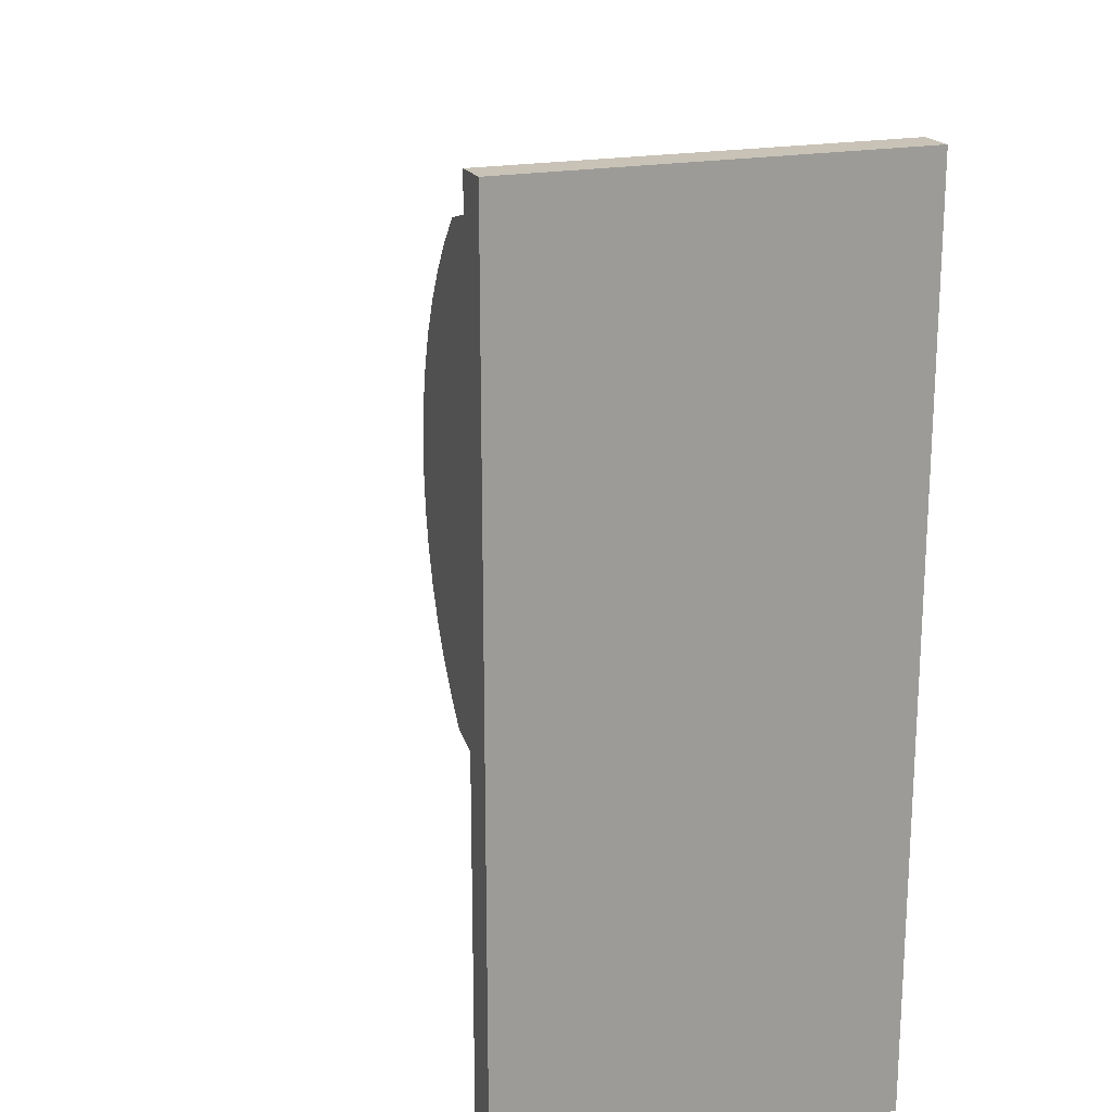
<metadata>
{"format":"obj","ext":"obj","renderer":"f3d","projection":"perspective","resolution":1024,"background":"white","views":[{"elev":19.5,"azim":-110.5,"up":"+Z"}]}
</metadata>
<code>
v 8.2 -2.25 -5
v 8.286 -2.25 -4.593
v 8.531 -2.25 -4.257
v 8.891 -2.25 -4.049
v 9.305 -2.25 -4.005
v 9.7 -2.25 -4.134
v 10.01 -2.25 -4.412
v 10.18 -2.25 -4.792
v 10.18 -2.25 -5.208
v 10.01 -2.25 -5.588
v 9.7 -2.25 -5.866
v 9.305 -2.25 -5.995
v 8.891 -2.25 -5.951
v 8.531 -2.25 -5.743
v 8.286 -2.25 -5.407
v 8.2 -3.75 -5
v 8.286 -3.75 -5.407
v 8.531 -3.75 -5.743
v 8.891 -3.75 -5.951
v 9.305 -3.75 -5.995
v 9.7 -3.75 -5.866
v 10.01 -3.75 -5.588
v 10.18 -3.75 -5.208
v 10.18 -3.75 -4.792
v 10.01 -3.75 -4.412
v 9.7 -3.75 -4.134
v 9.305 -3.75 -4.005
v 8.891 -3.75 -4.049
v 8.531 -3.75 -4.257
v 8.286 -3.75 -4.593
v 8.2 -2.25 -5
v 8.2 -3.75 -5
v 21.2 -2.25 -18
v 21.29 -2.25 -17.59
v 21.53 -2.25 -17.26
v 21.89 -2.25 -17.05
v 22.3 -2.25 -17.01
v 22.7 -2.25 -17.13
v 23.01 -2.25 -17.41
v 23.18 -2.25 -17.79
v 23.18 -2.25 -18.21
v 23.01 -2.25 -18.59
v 22.7 -2.25 -18.87
v 22.3 -2.25 -18.99
v 21.89 -2.25 -18.95
v 21.53 -2.25 -18.74
v 21.29 -2.25 -18.41
v 21.2 -3.75 -18
v 21.29 -3.75 -18.41
v 21.53 -3.75 -18.74
v 21.89 -3.75 -18.95
v 22.3 -3.75 -18.99
v 22.7 -3.75 -18.87
v 23.01 -3.75 -18.59
v 23.18 -3.75 -18.21
v 23.18 -3.75 -17.79
v 23.01 -3.75 -17.41
v 22.7 -3.75 -17.13
v 22.3 -3.75 -17.01
v 21.89 -3.75 -17.05
v 21.53 -3.75 -17.26
v 21.29 -3.75 -17.59
v 21.2 -2.25 -18
v 21.2 -3.75 -18
v 21.2 -2.25 -5
v 21.29 -2.25 -4.593
v 21.53 -2.25 -4.257
v 21.89 -2.25 -4.049
v 22.3 -2.25 -4.005
v 22.7 -2.25 -4.134
v 23.01 -2.25 -4.412
v 23.18 -2.25 -4.792
v 23.18 -2.25 -5.208
v 23.01 -2.25 -5.588
v 22.7 -2.25 -5.866
v 22.3 -2.25 -5.995
v 21.89 -2.25 -5.951
v 21.53 -2.25 -5.743
v 21.29 -2.25 -5.407
v 21.2 -3.75 -5
v 21.29 -3.75 -5.407
v 21.53 -3.75 -5.743
v 21.89 -3.75 -5.951
v 22.3 -3.75 -5.995
v 22.7 -3.75 -5.866
v 23.01 -3.75 -5.588
v 23.18 -3.75 -5.208
v 23.18 -3.75 -4.792
v 23.01 -3.75 -4.412
v 22.7 -3.75 -4.134
v 22.3 -3.75 -4.005
v 21.89 -3.75 -4.049
v 21.53 -3.75 -4.257
v 21.29 -3.75 -4.593
v 21.2 -2.25 -5
v 21.2 -3.75 -5
v 8.2 -2.25 -18
v 8.286 -2.25 -17.59
v 8.531 -2.25 -17.26
v 8.891 -2.25 -17.05
v 9.305 -2.25 -17.01
v 9.7 -2.25 -17.13
v 10.01 -2.25 -17.41
v 10.18 -2.25 -17.79
v 10.18 -2.25 -18.21
v 10.01 -2.25 -18.59
v 9.7 -2.25 -18.87
v 9.305 -2.25 -18.99
v 8.891 -2.25 -18.95
v 8.531 -2.25 -18.74
v 8.286 -2.25 -18.41
v 8.2 -3.75 -18
v 8.286 -3.75 -18.41
v 8.531 -3.75 -18.74
v 8.891 -3.75 -18.95
v 9.305 -3.75 -18.99
v 9.7 -3.75 -18.87
v 10.01 -3.75 -18.59
v 10.18 -3.75 -18.21
v 10.18 -3.75 -17.79
v 10.01 -3.75 -17.41
v 9.7 -3.75 -17.13
v 9.305 -3.75 -17.01
v 8.891 -3.75 -17.05
v 8.531 -3.75 -17.26
v 8.286 -3.75 -17.59
v 8.2 -2.25 -18
v 8.2 -3.75 -18
v 11.7 -2.25 -11.5
v 11.79 -2.25 -10.64
v 12.07 -2.25 -9.82
v 12.52 -2.25 -9.079
v 13.11 -2.25 -8.451
v 13.83 -2.25 -7.966
v 14.63 -2.25 -7.646
v 15.48 -2.25 -7.506
v 16.35 -2.25 -7.553
v 17.18 -2.25 -7.784
v 17.94 -2.25 -8.189
v 18.6 -2.25 -8.749
v 19.13 -2.25 -9.438
v 19.49 -2.25 -10.22
v 19.68 -2.25 -11.07
v 19.68 -2.25 -11.93
v 19.49 -2.25 -12.78
v 19.13 -2.25 -13.56
v 18.6 -2.25 -14.25
v 17.94 -2.25 -14.81
v 17.18 -2.25 -15.22
v 16.35 -2.25 -15.45
v 15.48 -2.25 -15.49
v 14.63 -2.25 -15.35
v 13.83 -2.25 -15.03
v 13.11 -2.25 -14.55
v 12.52 -2.25 -13.92
v 12.07 -2.25 -13.18
v 11.79 -2.25 -12.36
v 11.7 -3.75 -11.5
v 11.79 -3.75 -12.36
v 12.07 -3.75 -13.18
v 12.52 -3.75 -13.92
v 13.11 -3.75 -14.55
v 13.83 -3.75 -15.03
v 14.63 -3.75 -15.35
v 15.48 -3.75 -15.49
v 16.35 -3.75 -15.45
v 17.18 -3.75 -15.22
v 17.94 -3.75 -14.81
v 18.6 -3.75 -14.25
v 19.13 -3.75 -13.56
v 19.49 -3.75 -12.78
v 19.68 -3.75 -11.93
v 19.68 -3.75 -11.07
v 19.49 -3.75 -10.22
v 19.13 -3.75 -9.438
v 18.6 -3.75 -8.749
v 17.94 -3.75 -8.189
v 17.18 -3.75 -7.784
v 16.35 -3.75 -7.553
v 15.48 -3.75 -7.506
v 14.63 -3.75 -7.646
v 13.83 -3.75 -7.966
v 13.11 -3.75 -8.451
v 12.52 -3.75 -9.079
v 12.07 -3.75 -9.82
v 11.79 -3.75 -10.64
v 11.7 -2.25 -11.5
v 11.7 -3.75 -11.5
v 25 -4.75 -21.45
v 24.92 -4.772 -22.95
v 24.92 -3.75 -22.95
v 25 -3.75 -21.45
v 25 -4.75 -21.45
v 2.5 -11 -21.45
v 2.5 -11 -22.95
v 24.92 -4.772 -22.95
v 24.92 -4.772 -22.95
v 2.5 -11 -22.95
v 1.5 -11 -22.95
v 1.5 -3.75 -22.95
v 24.92 -3.75 -22.95
v 2.5 -11 -21.45
v 25 -4.75 -21.45
v 25 -3.75 -21.45
v 1.5 -3.75 -21.45
v 1.5 -11 -21.45
v 1.5 -3.75 -22.95
v 1.5 -11 -22.95
v 1.5 -11 -29.5
v 1.5 -3.75 -29.5
v 1.5 -11 -21.45
v 1.5 -3.75 -21.45
v 1.5 -3.75 6.5
v 1.5 -11 6.5
v 24.92 -3.75 -22.95
v 1.5 -3.75 -22.95
v 1.5 -3.75 -29.5
v 8.2 -3.75 -5
v 8.286 -3.75 -4.593
v 8.531 -3.75 -4.257
v 8.891 -3.75 -4.049
v 9.305 -3.75 -4.005
v 9.7 -3.75 -4.134
v 10.01 -3.75 -4.412
v 10.18 -3.75 -4.792
v 10.18 -3.75 -5.208
v 10.01 -3.75 -5.588
v 9.7 -3.75 -5.866
v 9.305 -3.75 -5.995
v 8.891 -3.75 -5.951
v 8.531 -3.75 -5.743
v 8.286 -3.75 -5.407
v 21.2 -3.75 -18
v 21.29 -3.75 -17.59
v 21.53 -3.75 -17.26
v 21.89 -3.75 -17.05
v 22.3 -3.75 -17.01
v 22.7 -3.75 -17.13
v 23.01 -3.75 -17.41
v 23.18 -3.75 -17.79
v 23.18 -3.75 -18.21
v 23.01 -3.75 -18.59
v 22.7 -3.75 -18.87
v 22.3 -3.75 -18.99
v 21.89 -3.75 -18.95
v 21.53 -3.75 -18.74
v 21.29 -3.75 -18.41
v 21.2 -3.75 -5
v 21.29 -3.75 -4.593
v 21.53 -3.75 -4.257
v 21.89 -3.75 -4.049
v 22.3 -3.75 -4.005
v 22.7 -3.75 -4.134
v 23.01 -3.75 -4.412
v 23.18 -3.75 -4.792
v 23.18 -3.75 -5.208
v 23.01 -3.75 -5.588
v 22.7 -3.75 -5.866
v 22.3 -3.75 -5.995
v 21.89 -3.75 -5.951
v 21.53 -3.75 -5.743
v 21.29 -3.75 -5.407
v 8.2 -3.75 -18
v 8.286 -3.75 -17.59
v 8.531 -3.75 -17.26
v 8.891 -3.75 -17.05
v 9.305 -3.75 -17.01
v 9.7 -3.75 -17.13
v 10.01 -3.75 -17.41
v 10.18 -3.75 -17.79
v 10.18 -3.75 -18.21
v 10.01 -3.75 -18.59
v 9.7 -3.75 -18.87
v 9.305 -3.75 -18.99
v 8.891 -3.75 -18.95
v 8.531 -3.75 -18.74
v 8.286 -3.75 -18.41
v 11.7 -3.75 -11.5
v 11.79 -3.75 -10.64
v 12.07 -3.75 -9.82
v 12.52 -3.75 -9.079
v 13.11 -3.75 -8.451
v 13.83 -3.75 -7.966
v 14.63 -3.75 -7.646
v 15.48 -3.75 -7.506
v 16.35 -3.75 -7.553
v 17.18 -3.75 -7.784
v 17.94 -3.75 -8.189
v 18.6 -3.75 -8.749
v 19.13 -3.75 -9.438
v 19.49 -3.75 -10.22
v 19.68 -3.75 -11.07
v 19.68 -3.75 -11.93
v 19.49 -3.75 -12.78
v 19.13 -3.75 -13.56
v 18.6 -3.75 -14.25
v 17.94 -3.75 -14.81
v 17.18 -3.75 -15.22
v 16.35 -3.75 -15.45
v 15.48 -3.75 -15.49
v 14.63 -3.75 -15.35
v 13.83 -3.75 -15.03
v 13.11 -3.75 -14.55
v 12.52 -3.75 -13.92
v 12.07 -3.75 -13.18
v 11.79 -3.75 -12.36
v 1.5 -3.75 -21.45
v 25 -3.75 -21.45
v 24.92 -3.75 -22.95
v 26.02 -3.75 -21.67
v 26.98 -3.75 -20.29
v 27.8 -3.75 -18.82
v 28.46 -3.75 -17.27
v 28.97 -3.75 -15.67
v 29.31 -3.75 -14.02
v 29.48 -3.75 -12.34
v 29.48 -3.75 -10.66
v 29.31 -3.75 -8.983
v 28.97 -3.75 -7.334
v 28.46 -3.75 -5.728
v 27.8 -3.75 -4.181
v 26.98 -3.75 -2.709
v 26.02 -3.75 -1.328
v 24.92 -3.75 -0.05113
v 1.5 -3.75 6.5
v 24.92 -2.25 -0.05113
v 1.5 -2.25 6.5
v 1.5 -3.75 6.5
v 24.92 -3.75 -0.05113
v 24.92 -2.25 -22.95
v 26.02 -2.25 -21.67
v 26.98 -2.25 -20.29
v 27.8 -2.25 -18.82
v 28.46 -2.25 -17.27
v 28.97 -2.25 -15.67
v 29.31 -2.25 -14.02
v 29.48 -2.25 -12.34
v 29.48 -2.25 -10.66
v 29.31 -2.25 -8.983
v 28.97 -2.25 -7.334
v 28.46 -2.25 -5.728
v 27.8 -2.25 -4.181
v 26.98 -2.25 -2.709
v 26.02 -2.25 -1.328
v 24.92 -2.25 -0.05113
v 24.92 -3.75 -0.05113
v 26.02 -3.75 -1.328
v 26.98 -3.75 -2.709
v 27.8 -3.75 -4.181
v 28.46 -3.75 -5.728
v 28.97 -3.75 -7.334
v 29.31 -3.75 -8.983
v 29.48 -3.75 -10.66
v 29.48 -3.75 -12.34
v 29.31 -3.75 -14.02
v 28.97 -3.75 -15.67
v 28.46 -3.75 -17.27
v 27.8 -3.75 -18.82
v 26.98 -3.75 -20.29
v 26.02 -3.75 -21.67
v 24.92 -3.75 -22.95
v 1.5 -2.25 -29.5
v 24.92 -2.25 -22.95
v 24.92 -3.75 -22.95
v 1.5 -3.75 -29.5
v 1.5 -2.25 -29.5
v 1.5 -3.75 -29.5
v 1.5 -11 -29.5
v 0 -11 -29.5
v 0 5 -29.5
v 1.5 5 -29.5
v 8.2 -2.25 -5
v 8.286 -2.25 -5.407
v 8.531 -2.25 -5.743
v 8.891 -2.25 -5.951
v 9.305 -2.25 -5.995
v 9.7 -2.25 -5.866
v 10.01 -2.25 -5.588
v 10.18 -2.25 -5.208
v 10.18 -2.25 -4.792
v 10.01 -2.25 -4.412
v 9.7 -2.25 -4.134
v 9.305 -2.25 -4.005
v 8.891 -2.25 -4.049
v 8.531 -2.25 -4.257
v 8.286 -2.25 -4.593
v 21.2 -2.25 -18
v 21.29 -2.25 -18.41
v 21.53 -2.25 -18.74
v 21.89 -2.25 -18.95
v 22.3 -2.25 -18.99
v 22.7 -2.25 -18.87
v 23.01 -2.25 -18.59
v 23.18 -2.25 -18.21
v 23.18 -2.25 -17.79
v 23.01 -2.25 -17.41
v 22.7 -2.25 -17.13
v 22.3 -2.25 -17.01
v 21.89 -2.25 -17.05
v 21.53 -2.25 -17.26
v 21.29 -2.25 -17.59
v 21.2 -2.25 -5
v 21.29 -2.25 -5.407
v 21.53 -2.25 -5.743
v 21.89 -2.25 -5.951
v 22.3 -2.25 -5.995
v 22.7 -2.25 -5.866
v 23.01 -2.25 -5.588
v 23.18 -2.25 -5.208
v 23.18 -2.25 -4.792
v 23.01 -2.25 -4.412
v 22.7 -2.25 -4.134
v 22.3 -2.25 -4.005
v 21.89 -2.25 -4.049
v 21.53 -2.25 -4.257
v 21.29 -2.25 -4.593
v 8.2 -2.25 -18
v 8.286 -2.25 -18.41
v 8.531 -2.25 -18.74
v 8.891 -2.25 -18.95
v 9.305 -2.25 -18.99
v 9.7 -2.25 -18.87
v 10.01 -2.25 -18.59
v 10.18 -2.25 -18.21
v 10.18 -2.25 -17.79
v 10.01 -2.25 -17.41
v 9.7 -2.25 -17.13
v 9.305 -2.25 -17.01
v 8.891 -2.25 -17.05
v 8.531 -2.25 -17.26
v 8.286 -2.25 -17.59
v 11.7 -2.25 -11.5
v 11.79 -2.25 -12.36
v 12.07 -2.25 -13.18
v 12.52 -2.25 -13.92
v 13.11 -2.25 -14.55
v 13.83 -2.25 -15.03
v 14.63 -2.25 -15.35
v 15.48 -2.25 -15.49
v 16.35 -2.25 -15.45
v 17.18 -2.25 -15.22
v 17.94 -2.25 -14.81
v 18.6 -2.25 -14.25
v 19.13 -2.25 -13.56
v 19.49 -2.25 -12.78
v 19.68 -2.25 -11.93
v 19.68 -2.25 -11.07
v 19.49 -2.25 -10.22
v 19.13 -2.25 -9.438
v 18.6 -2.25 -8.749
v 17.94 -2.25 -8.189
v 17.18 -2.25 -7.784
v 16.35 -2.25 -7.553
v 15.48 -2.25 -7.506
v 14.63 -2.25 -7.646
v 13.83 -2.25 -7.966
v 13.11 -2.25 -8.451
v 12.52 -2.25 -9.079
v 12.07 -2.25 -9.82
v 11.79 -2.25 -10.64
v 24.92 -2.25 -22.95
v 1.5 -2.25 -29.5
v 1.5 -2.25 6.5
v 24.92 -2.25 -0.05113
v 26.02 -2.25 -1.328
v 26.98 -2.25 -2.709
v 27.8 -2.25 -4.181
v 28.46 -2.25 -5.728
v 28.97 -2.25 -7.334
v 29.31 -2.25 -8.983
v 29.48 -2.25 -10.66
v 29.48 -2.25 -12.34
v 29.31 -2.25 -14.02
v 28.97 -2.25 -15.67
v 28.46 -2.25 -17.27
v 27.8 -2.25 -18.82
v 26.98 -2.25 -20.29
v 26.02 -2.25 -21.67
v 1.5 -2.25 6.5
v 1.5 -2.25 -29.5
v 1.5 5 -29.5
v 1.5 5 6.5
v 1.5 -3.75 6.5
v 1.5 -2.25 6.5
v 1.5 5 6.5
v 0 5 6.5
v 0 -11 6.5
v 1.5 -11 6.5
v 0 5 -29.5
v 0 5 6.5
v 1.5 5 6.5
v 1.5 5 -29.5
v 0 -11 6.5
v 0 -11 -29.5
v 1.5 -11 -29.5
v 1.5 -11 -22.95
v 2.5 -11 -22.95
v 2.5 -11 -21.45
v 1.5 -11 -21.45
v 1.5 -11 6.5
v 0 -11 -29.5
v 0 -11 6.5
v 0 5 6.5
v 0 5 -29.5
g 5b39299a-e2bd-11ea-8f4e-54bf646e7e1f
f 2 30 1
f 1 30 32
f 31 16 15
f 15 16 17
f 15 17 14
f 14 17 18
f 14 18 13
f 13 18 19
f 13 19 12
f 12 19 20
f 12 20 11
f 11 20 21
f 11 21 10
f 10 21 22
f 10 22 9
f 9 22 23
f 9 23 8
f 8 23 24
f 8 24 7
f 7 24 25
f 7 25 6
f 6 25 26
f 6 26 5
f 5 26 27
f 5 27 4
f 4 27 28
f 4 28 3
f 3 28 29
f 3 29 2
f 2 29 30
g 5b3b9b08-e2bd-11ea-afcb-54bf646e7e1f
f 34 62 33
f 33 62 64
f 63 48 47
f 47 48 49
f 47 49 46
f 46 49 50
f 46 50 45
f 45 50 51
f 45 51 44
f 44 51 52
f 44 52 43
f 43 52 53
f 43 53 42
f 42 53 54
f 42 54 41
f 41 54 55
f 41 55 40
f 40 55 56
f 40 56 39
f 39 56 57
f 39 57 38
f 38 57 58
f 38 58 37
f 37 58 59
f 37 59 36
f 36 59 60
f 36 60 35
f 35 60 61
f 35 61 34
f 34 61 62
g 5b3e5ab6-e2bd-11ea-afc5-54bf646e7e1f
f 66 94 65
f 65 94 96
f 95 80 79
f 79 80 81
f 79 81 78
f 78 81 82
f 78 82 77
f 77 82 83
f 77 83 76
f 76 83 84
f 76 84 75
f 75 84 85
f 75 85 74
f 74 85 86
f 74 86 73
f 73 86 87
f 73 87 72
f 72 87 88
f 72 88 71
f 71 88 89
f 71 89 70
f 70 89 90
f 70 90 69
f 69 90 91
f 69 91 68
f 68 91 92
f 68 92 67
f 67 92 93
f 67 93 66
f 66 93 94
g 5b40cc0a-e2bd-11ea-b401-54bf646e7e1f
f 98 126 97
f 97 126 128
f 127 112 111
f 111 112 113
f 111 113 110
f 110 113 114
f 110 114 109
f 109 114 115
f 109 115 108
f 108 115 116
f 108 116 107
f 107 116 117
f 107 117 106
f 106 117 118
f 106 118 105
f 105 118 119
f 105 119 104
f 104 119 120
f 104 120 103
f 103 120 121
f 103 121 102
f 102 121 122
f 102 122 101
f 101 122 123
f 101 123 100
f 100 123 124
f 100 124 99
f 99 124 125
f 99 125 98
f 98 125 126
g 5a3dfffa-e2bd-11ea-8c76-54bf646e7e1f
f 130 186 129
f 129 186 188
f 187 158 157
f 157 158 159
f 157 159 156
f 156 159 160
f 156 160 155
f 155 160 161
f 155 161 154
f 154 161 162
f 154 162 153
f 153 162 163
f 153 163 152
f 152 163 164
f 152 164 151
f 151 164 165
f 151 165 150
f 150 165 166
f 150 166 149
f 149 166 167
f 149 167 148
f 148 167 168
f 148 168 147
f 147 168 169
f 147 169 146
f 146 169 170
f 146 170 145
f 145 170 171
f 145 171 144
f 144 171 172
f 144 172 143
f 143 172 173
f 143 173 142
f 142 173 174
f 142 174 141
f 141 174 175
f 141 175 140
f 140 175 176
f 140 176 139
f 139 176 177
f 139 177 138
f 138 177 178
f 138 178 137
f 137 178 179
f 137 179 136
f 136 179 180
f 136 180 135
f 135 180 181
f 135 181 134
f 134 181 182
f 134 182 133
f 133 182 183
f 133 183 132
f 132 183 184
f 132 184 131
f 131 184 185
f 131 185 130
f 130 185 186
g 574d6db0-e2bd-11ea-98cd-54bf646e7e1f
f 190 191 189
f 189 191 192
g 585b5f18-e2bd-11ea-8969-54bf646e7e1f
f 193 194 196
f 196 194 195
g 574a871a-e2bd-11ea-91d4-54bf646e7e1f
f 201 197 200
f 200 197 198
f 200 198 199
g 574c0df4-e2bd-11ea-babd-54bf646e7e1f
f 206 202 205
f 205 202 203
f 205 203 204
g 57507b80-e2bd-11ea-bbb0-54bf646e7e1f
f 208 209 207
f 207 209 210
g 57525088-e2bd-11ea-b150-54bf646e7e1f
f 212 213 211
f 211 213 214
g 559b5ae2-e2bd-11ea-8d55-54bf646e7e1f
f 215 216 217
g 5754257a-e2bd-11ea-8264-54bf646e7e1f
f 219 325 218
f 218 325 307
f 218 307 232
f 232 307 264
f 232 264 231
f 231 264 265
f 231 265 278
f 278 265 266
f 278 266 306
f 306 266 267
f 306 267 305
f 305 267 268
f 305 268 304
f 304 268 269
f 304 269 303
f 303 269 270
f 303 270 302
f 302 270 271
f 302 271 301
f 301 271 300
f 300 271 272
f 300 272 247
f 247 272 246
f 246 272 273
f 246 273 245
f 245 273 308
f 245 308 244
f 244 308 243
f 243 308 242
f 242 308 241
f 241 308 311
f 241 311 312
f 219 220 325
f 325 220 221
f 325 221 222
f 222 223 325
f 325 223 324
f 324 223 250
f 324 250 251
f 223 224 250
f 250 224 249
f 249 224 285
f 249 285 286
f 224 225 285
f 285 225 284
f 284 225 283
f 283 225 226
f 283 226 282
f 282 226 227
f 282 227 281
f 281 227 228
f 281 228 280
f 280 228 229
f 280 229 279
f 279 229 230
f 279 230 278
f 278 230 231
f 234 297 233
f 233 297 298
f 233 298 299
f 297 234 296
f 296 234 235
f 296 235 295
f 295 235 236
f 295 236 294
f 294 236 237
f 294 237 293
f 293 237 238
f 293 238 316
f 316 238 315
f 315 238 314
f 314 238 239
f 314 239 313
f 313 239 240
f 313 240 312
f 312 240 241
f 300 247 299
f 299 247 233
f 249 286 248
f 248 286 287
f 248 287 288
f 251 252 324
f 324 252 253
f 324 253 323
f 323 253 254
f 323 254 322
f 322 254 255
f 322 255 321
f 321 255 256
f 321 256 320
f 320 256 257
f 320 257 319
f 319 257 258
f 319 258 318
f 318 258 317
f 317 258 292
f 317 292 293
f 258 259 292
f 292 259 291
f 291 259 260
f 291 260 290
f 290 260 261
f 290 261 289
f 289 261 262
f 289 262 288
f 288 262 248
f 277 263 307
f 307 263 264
f 273 274 308
f 308 274 307
f 307 274 275
f 307 275 276
f 276 277 307
f 309 310 308
f 308 310 311
f 316 317 293
g 5659e6a8-e2bd-11ea-8ebc-54bf646e7e1f
f 326 327 329
f 329 327 328
g 565c0a00-e2bd-11ea-905b-54bf646e7e1f
f 361 330 360
f 360 330 331
f 360 331 359
f 359 331 332
f 359 332 358
f 358 332 333
f 358 333 357
f 357 333 334
f 357 334 356
f 356 334 335
f 356 335 355
f 355 335 336
f 355 336 354
f 354 336 337
f 354 337 353
f 353 337 338
f 353 338 352
f 352 338 339
f 352 339 351
f 351 339 340
f 351 340 350
f 350 340 341
f 350 341 349
f 349 341 342
f 349 342 348
f 348 342 343
f 348 343 347
f 347 343 344
f 347 344 346
f 346 344 345
g 565ddf0a-e2bd-11ea-9c42-54bf646e7e1f
f 362 363 365
f 365 363 364
g 54c9b842-e2bd-11ea-bcee-54bf646e7e1f
f 371 366 370
f 370 366 367
f 370 367 369
f 369 367 368
g 55995e86-e2bd-11ea-9c9c-54bf646e7e1f
f 386 372 463
f 463 372 373
f 463 373 431
f 431 373 430
f 430 373 374
f 430 374 429
f 429 374 375
f 429 375 432
f 432 375 460
f 460 375 376
f 460 376 459
f 459 376 377
f 459 377 458
f 458 377 378
f 458 378 457
f 457 378 379
f 457 379 456
f 456 379 380
f 456 380 455
f 455 380 381
f 455 381 454
f 454 381 415
f 454 415 416
f 381 382 415
f 415 382 464
f 415 464 414
f 414 464 413
f 413 464 412
f 412 464 411
f 411 464 465
f 411 465 410
f 410 465 466
f 410 466 409
f 409 466 467
f 409 467 468
f 464 382 463
f 463 382 383
f 463 383 384
f 384 385 463
f 463 385 386
f 388 441 387
f 387 441 442
f 387 442 401
f 401 442 443
f 401 443 400
f 400 443 444
f 400 444 399
f 399 444 445
f 399 445 398
f 398 445 446
f 398 446 397
f 397 446 447
f 397 447 472
f 472 447 407
f 472 407 471
f 471 407 470
f 470 407 408
f 470 408 469
f 469 408 468
f 468 408 409
f 389 439 388
f 388 439 440
f 388 440 441
f 390 461 389
f 389 461 422
f 389 422 423
f 390 391 461
f 461 391 392
f 461 392 393
f 461 393 478
f 478 393 394
f 478 394 477
f 477 394 395
f 477 395 476
f 476 395 475
f 475 395 396
f 475 396 474
f 474 396 473
f 473 396 397
f 473 397 472
f 403 451 402
f 402 451 452
f 402 452 416
f 416 452 453
f 416 453 454
f 451 403 450
f 450 403 404
f 450 404 449
f 449 404 405
f 449 405 448
f 448 405 406
f 448 406 447
f 447 406 407
f 431 417 462
f 462 417 418
f 462 418 419
f 419 420 462
f 462 420 421
f 462 421 422
f 424 438 423
f 423 438 439
f 423 439 389
f 438 424 437
f 437 424 425
f 437 425 436
f 436 425 426
f 436 426 435
f 435 426 427
f 435 427 434
f 434 427 428
f 434 428 433
f 433 428 429
f 433 429 432
f 463 431 462
f 461 462 422
g 54cc77b6-e2bd-11ea-a59c-54bf646e7e1f
f 479 480 482
f 482 480 481
g 54c68358-e2bd-11ea-84b1-54bf646e7e1f
f 488 483 487
f 487 483 484
f 487 484 486
f 486 484 485
g 54c85864-e2bd-11ea-9bf1-54bf646e7e1f
f 489 490 492
f 492 490 491
g 54cb3f00-e2bd-11ea-ba49-54bf646e7e1f
f 500 493 499
f 499 493 494
f 499 494 496
f 496 494 495
f 497 498 496
f 496 498 499
g 54cdd77a-e2bd-11ea-b356-54bf646e7e1f
f 501 502 504
f 504 502 503

</code>
